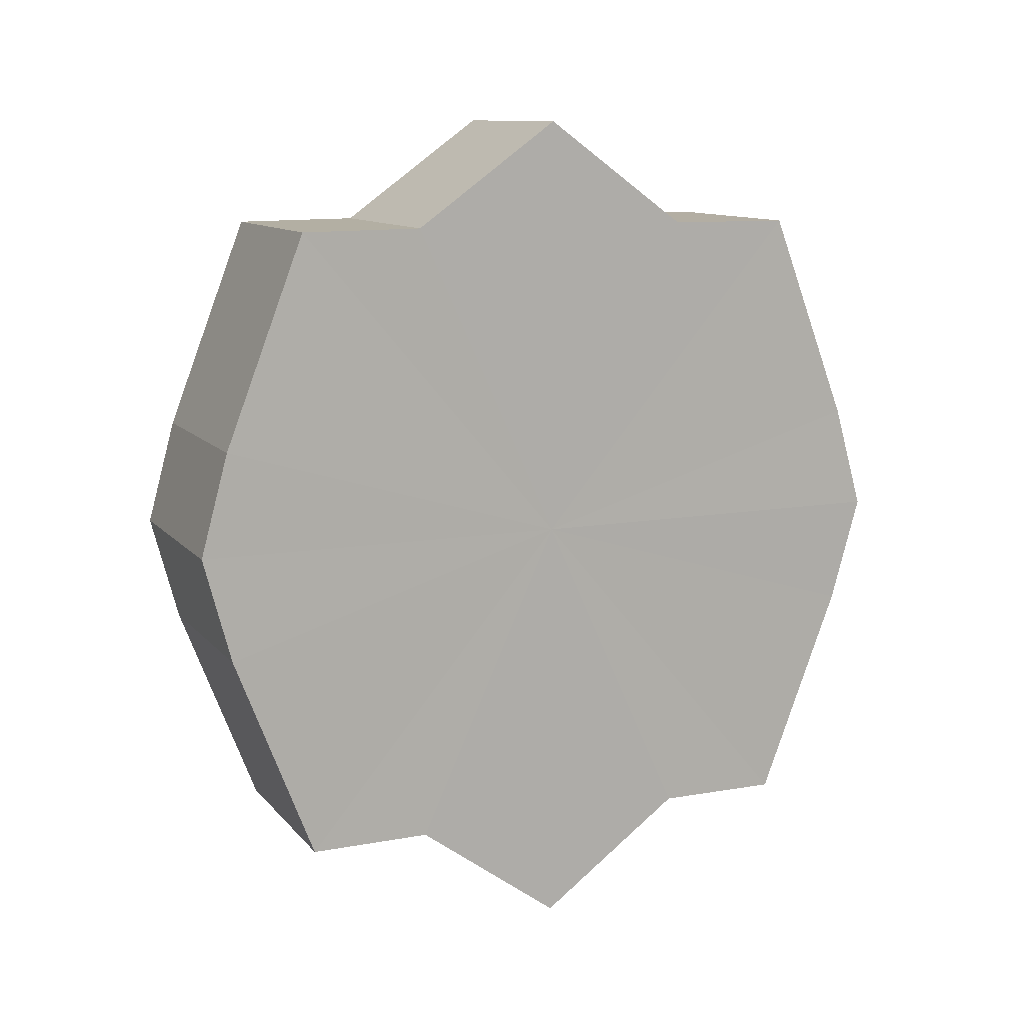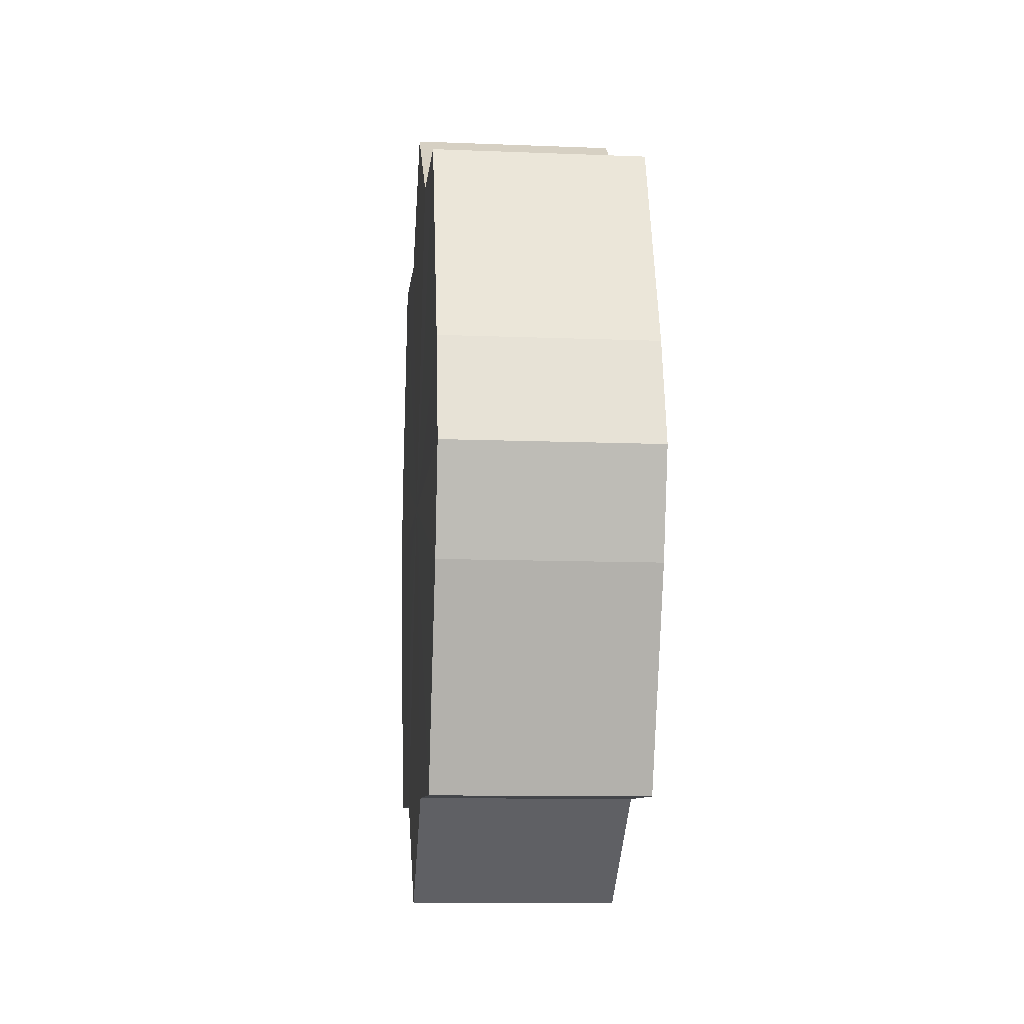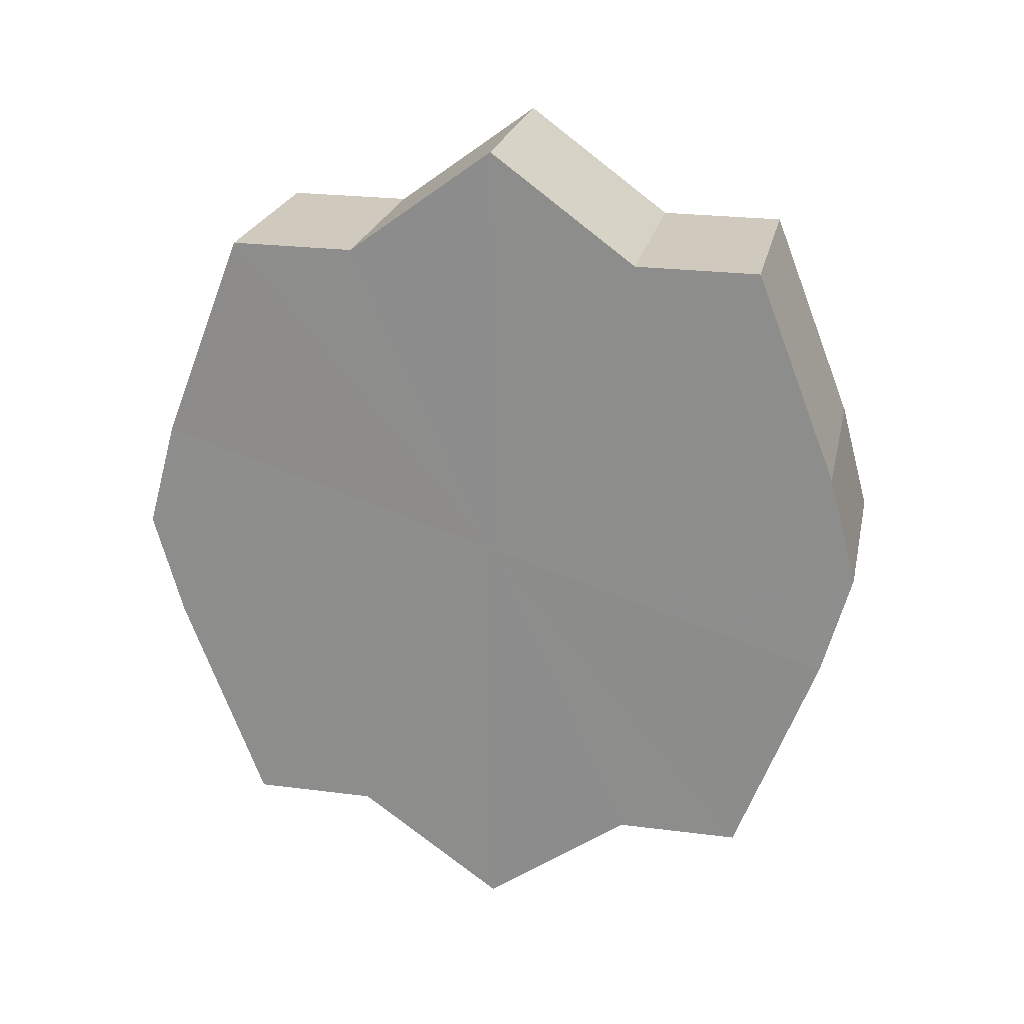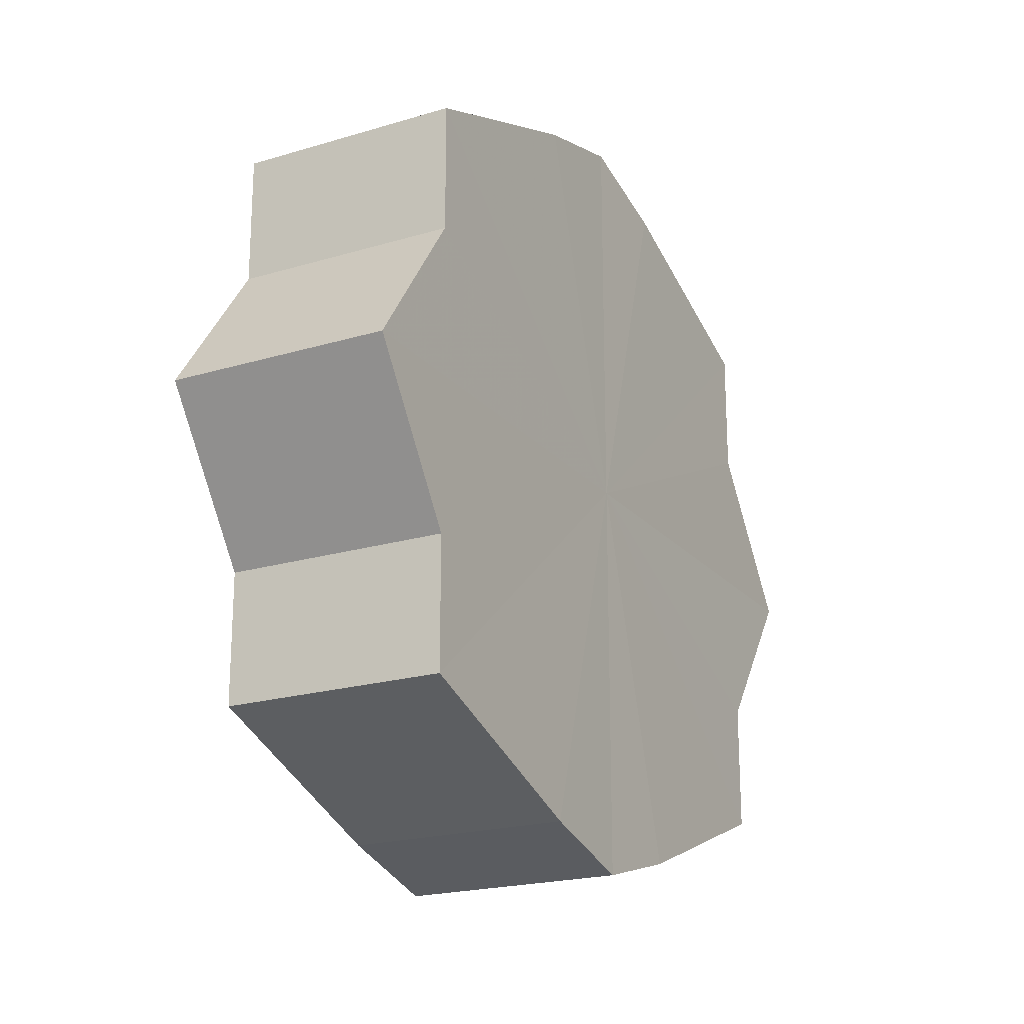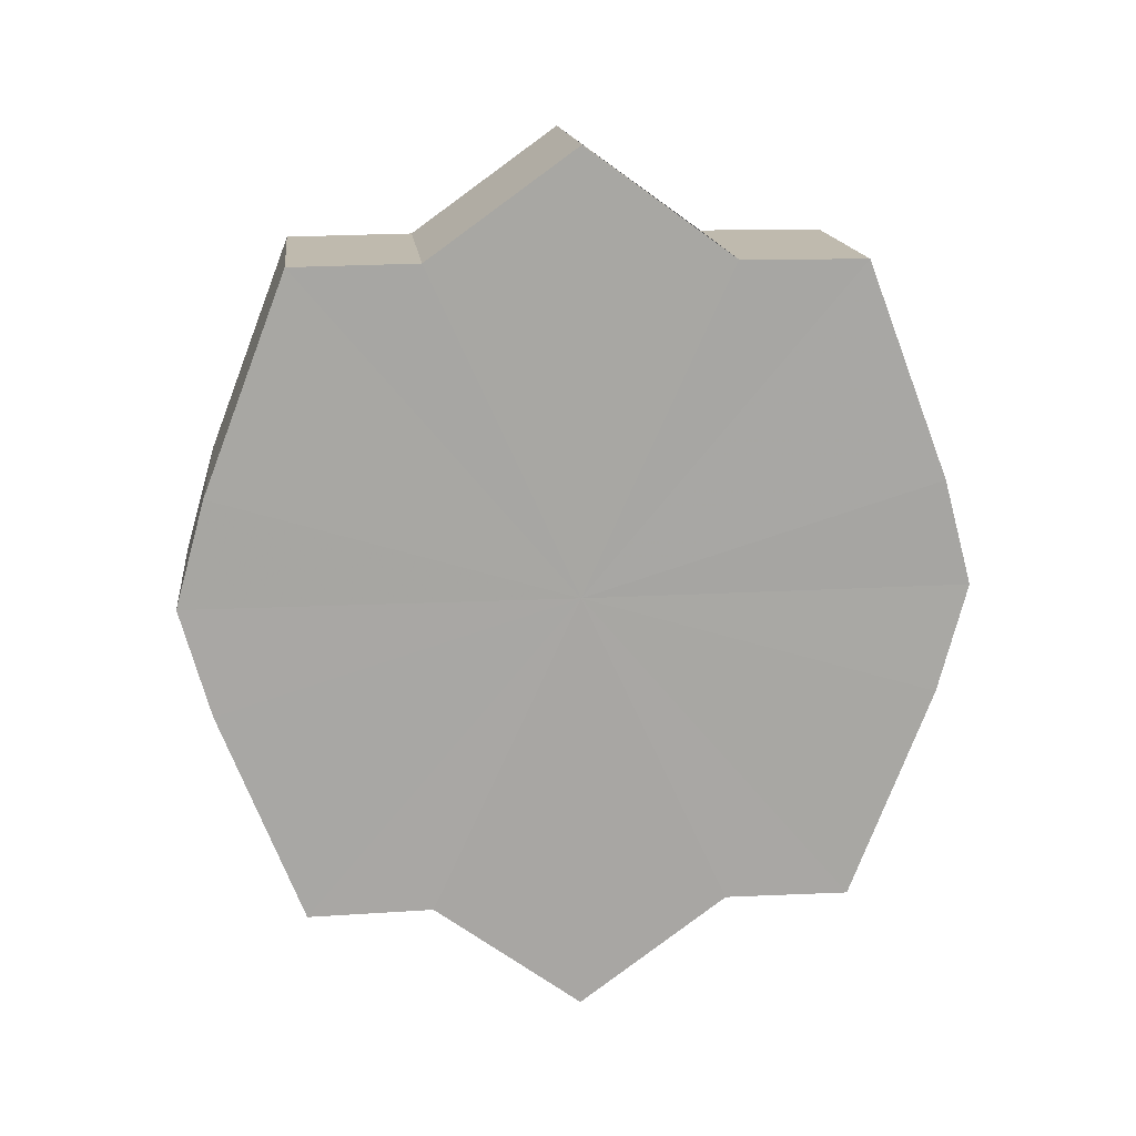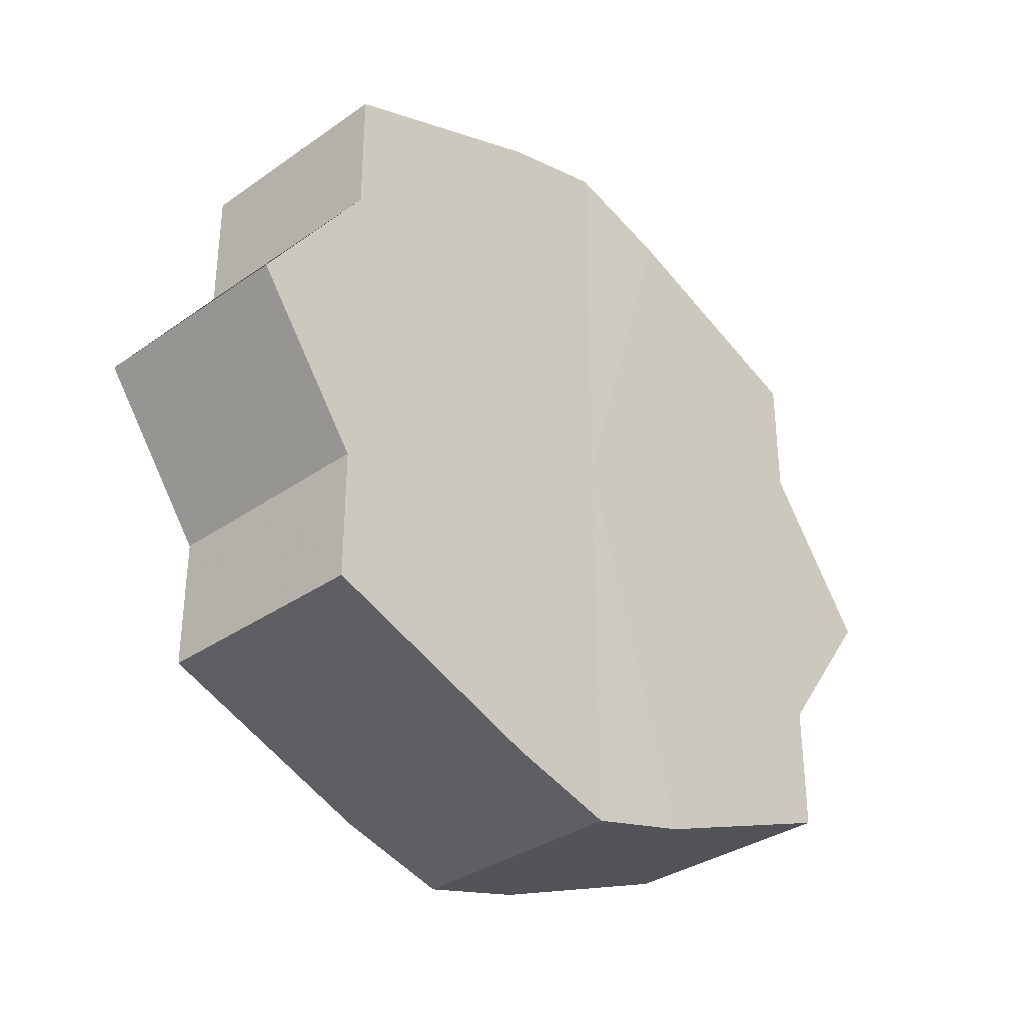
<metadata>
{"format":"obj","ext":"obj","renderer":"f3d","projection":"perspective","resolution":1024,"background":"white","views":[{"elev":11.3,"azim":66.5,"up":"+Y"},{"elev":-9.7,"azim":174.5,"up":"+Y"},{"elev":23.1,"azim":-78.0,"up":"+Y"},{"elev":-20.8,"azim":-151.6,"up":"+Z"},{"elev":16.0,"azim":-96.4,"up":"+Y"},{"elev":-34.0,"azim":43.3,"up":"+Z"}]}
</metadata>
<code>
o 21687
v 2227 1874 11.73
v 2227 1874 11.74
v 2227 1874 11.73
v 2227 1874 11.76
v 2227 1874 11.74
v 2227 1874 11.72
v 2227 1874 11.72
v 2227 1874 11.76
v 2227 1874 11.76
v 2227 1874 11.7
v 2227 1874 11.7
v 2227 1874 11.77
v 2227 1874 11.76
v 2227 1874 11.7
v 2227 1874 11.7
v 2227 1874 11.76
v 2227 1874 11.77
v 2227 1874 11.69
v 2227 1874 11.69
v 2227 1874 11.76
v 2227 1874 11.76
v 2227 1874 11.7
v 2227 1874 11.7
v 2227 1874 11.74
v 2227 1874 11.76
v 2227 1874 11.7
v 2227 1874 11.7
v 2227 1874 11.73
v 2227 1874 11.74
v 2227 1874 11.72
v 2227 1874 11.72
v 2227 1874 11.73
v 2227 1874 11.73
v 2227 1874 11.74
v 2227 1874 11.74
v 2227 1874 11.76
v 2227 1874 11.76
v 2227 1874 11.72
v 2227 1874 11.73
v 2227 1874 11.7
v 2227 1874 11.72
v 2227 1874 11.76
v 2227 1874 11.76
v 2227 1874 11.7
v 2227 1874 11.7
v 2227 1874 11.69
v 2227 1874 11.7
v 2227 1874 11.77
v 2227 1874 11.77
v 2227 1874 11.7
v 2227 1874 11.69
v 2227 1874 11.7
v 2227 1874 11.7
v 2227 1874 11.76
v 2227 1874 11.76
v 2227 1874 11.72
v 2227 1874 11.7
v 2227 1874 11.73
v 2227 1874 11.72
v 2227 1874 11.76
v 2227 1874 11.76
v 2227 1874 11.74
v 2227 1874 11.73
v 2227 1874 11.74
v 2227 1874 11.73
v 2227 1874 11.74
v 2227 1874 11.73
v 2227 1874 11.76
v 2227 1874 11.72
v 2227 1874 11.76
v 2227 1874 11.7
v 2227 1874 11.77
v 2227 1874 11.7
v 2227 1874 11.76
v 2227 1874 11.69
v 2227 1874 11.76
v 2227 1874 11.7
v 2227 1874 11.74
v 2227 1874 11.7
v 2227 1874 11.73
v 2227 1874 11.72
v 2227 1874 11.73
v 2227 1874 11.73
v 2227 1874 11.74
v 2227 1874 11.72
v 2227 1874 11.76
v 2227 1874 11.7
v 2227 1874 11.76
v 2227 1874 11.7
v 2227 1874 11.77
v 2227 1874 11.69
v 2227 1874 11.76
v 2227 1874 11.7
v 2227 1874 11.76
v 2227 1874 11.7
v 2227 1874 11.74
v 2227 1874 11.72
v 2227 1874 11.73
f 1 2 3
f 2 4 5
f 6 1 7
f 4 8 9
f 10 6 11
f 8 12 13
f 14 10 15
f 12 16 17
f 18 14 19
f 16 20 21
f 22 18 23
f 20 24 25
f 26 22 27
f 24 28 29
f 30 26 31
f 28 30 32
f 33 34 35
f 35 36 37
f 38 39 33
f 40 41 38
f 37 42 43
f 44 45 40
f 46 47 44
f 43 48 49
f 50 51 46
f 52 53 50
f 49 54 55
f 56 57 52
f 58 59 56
f 55 60 61
f 62 63 58
f 61 64 62
f 65 66 67
f 65 68 66
f 65 67 69
f 65 70 68
f 65 69 71
f 65 72 70
f 65 71 73
f 65 74 72
f 65 73 75
f 65 76 74
f 65 75 77
f 65 78 76
f 65 77 79
f 65 80 78
f 65 79 81
f 65 81 80
f 82 83 84
f 82 85 83
f 82 84 86
f 82 87 85
f 82 86 88
f 82 89 87
f 82 88 90
f 82 91 89
f 82 90 92
f 82 93 91
f 82 92 94
f 82 95 93
f 82 94 96
f 82 97 95
f 82 96 98
f 82 98 97

</code>
